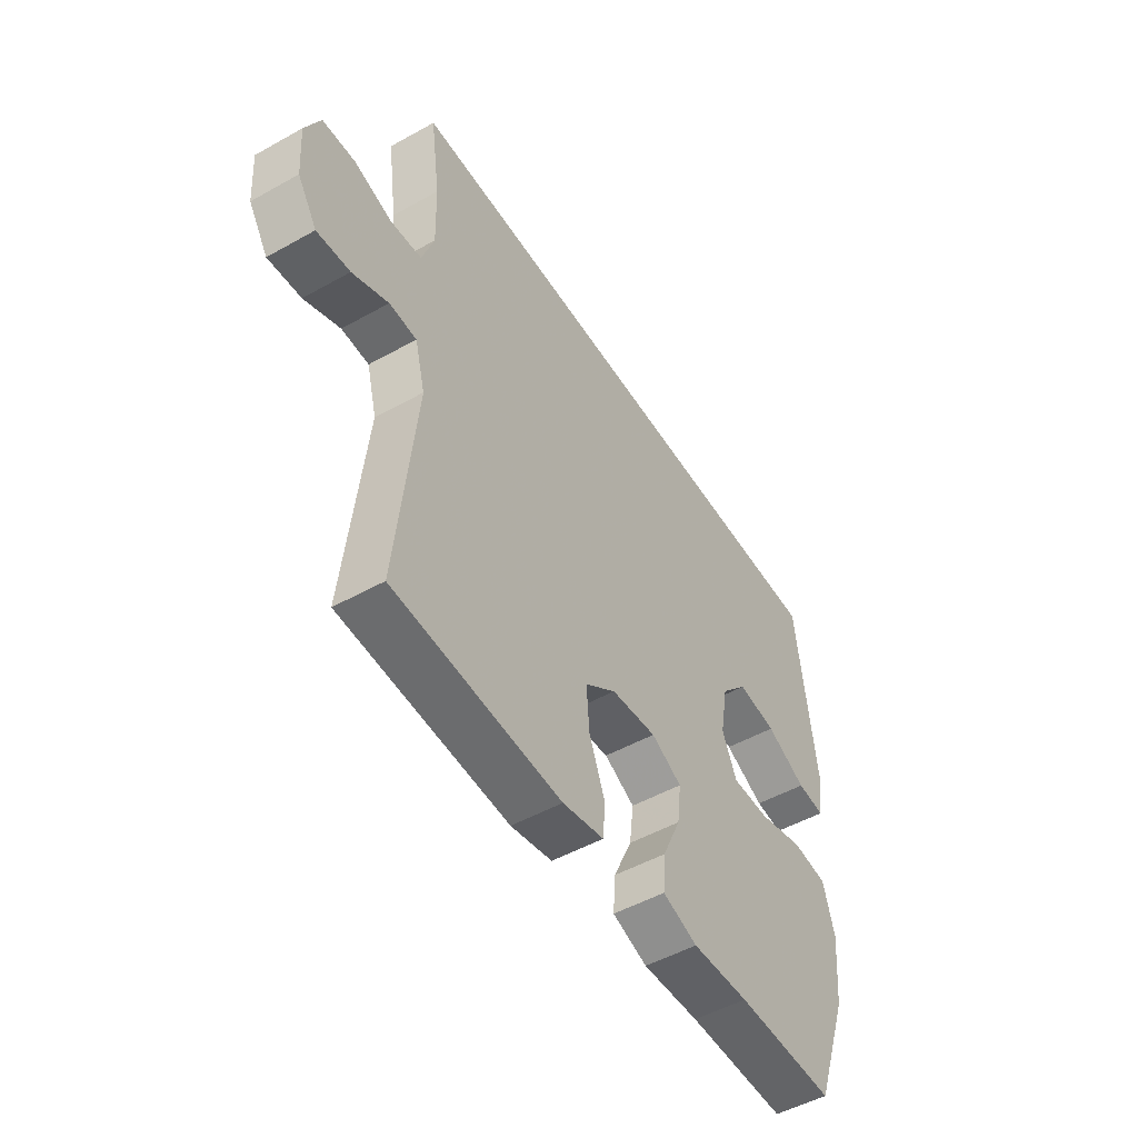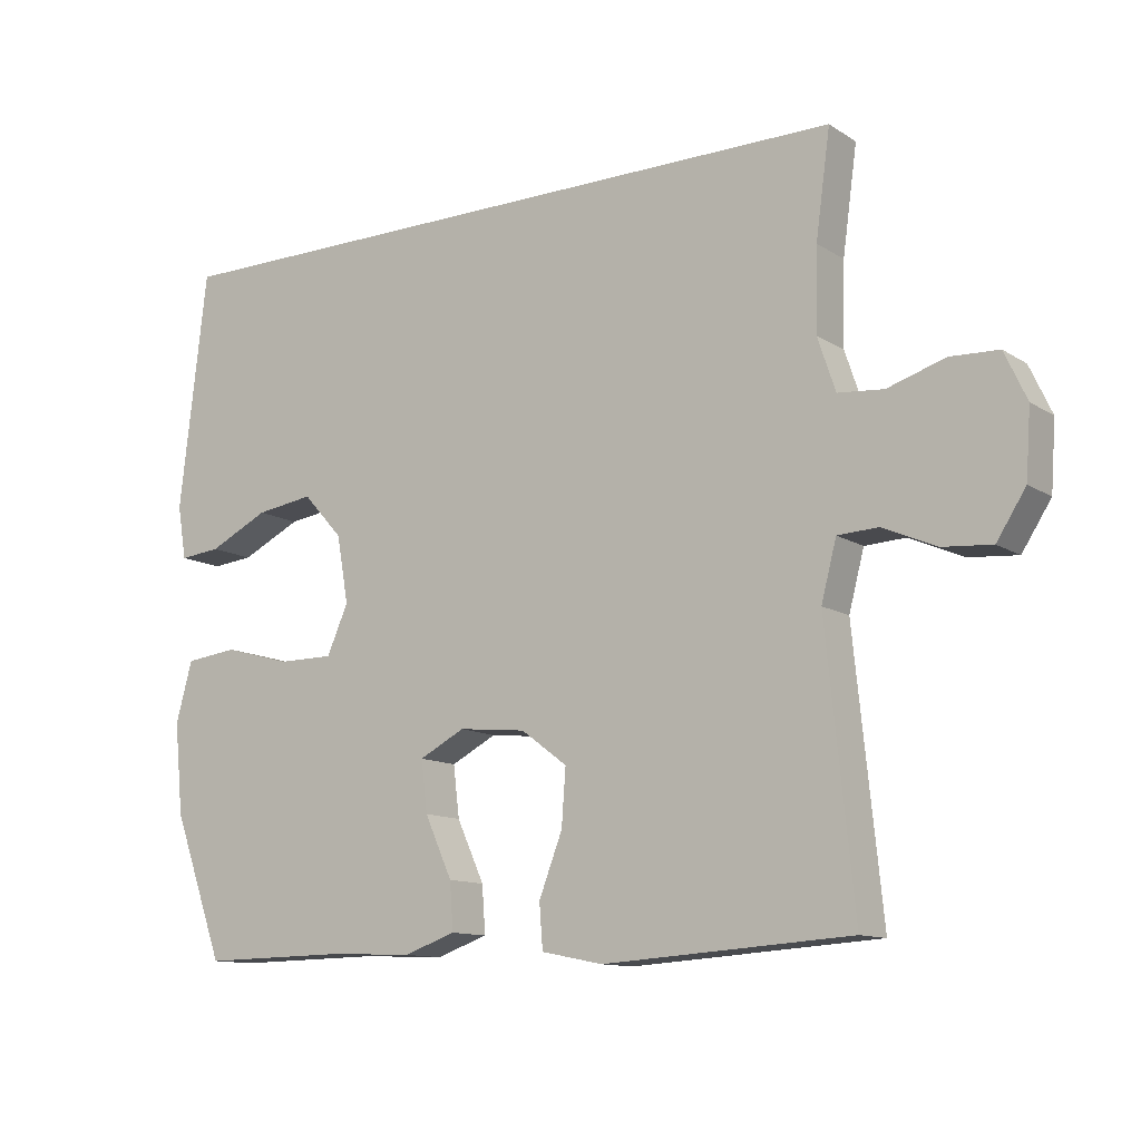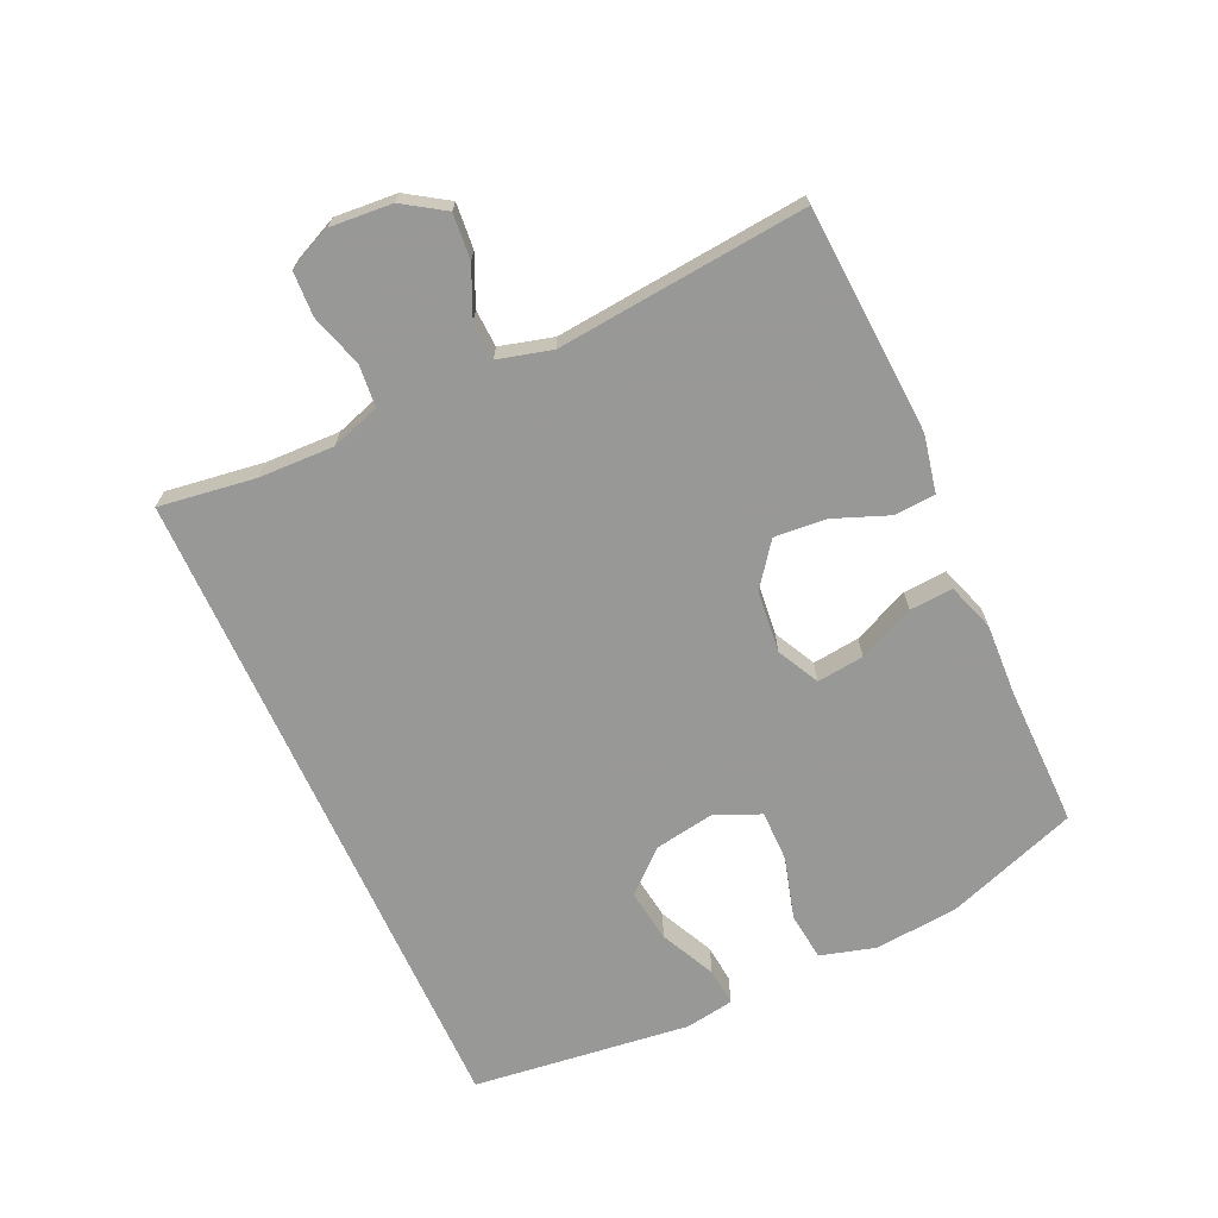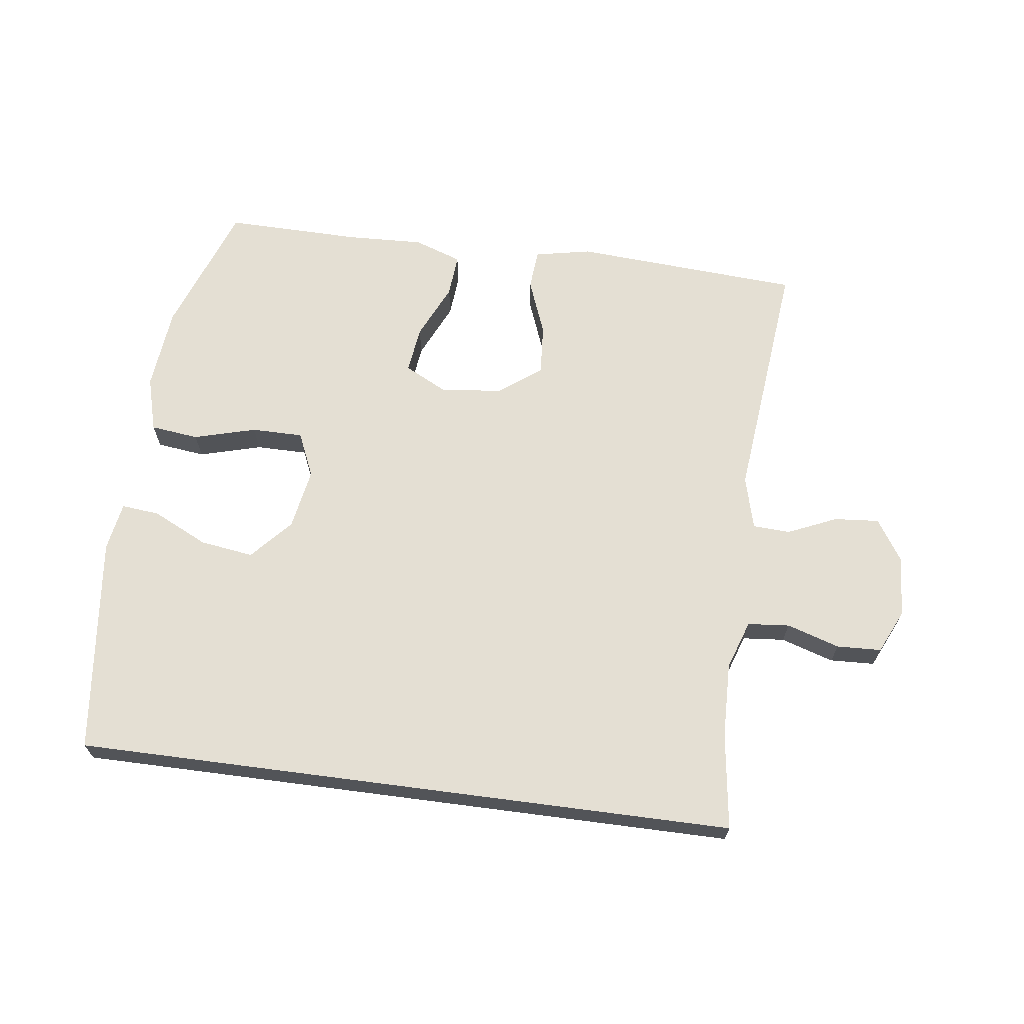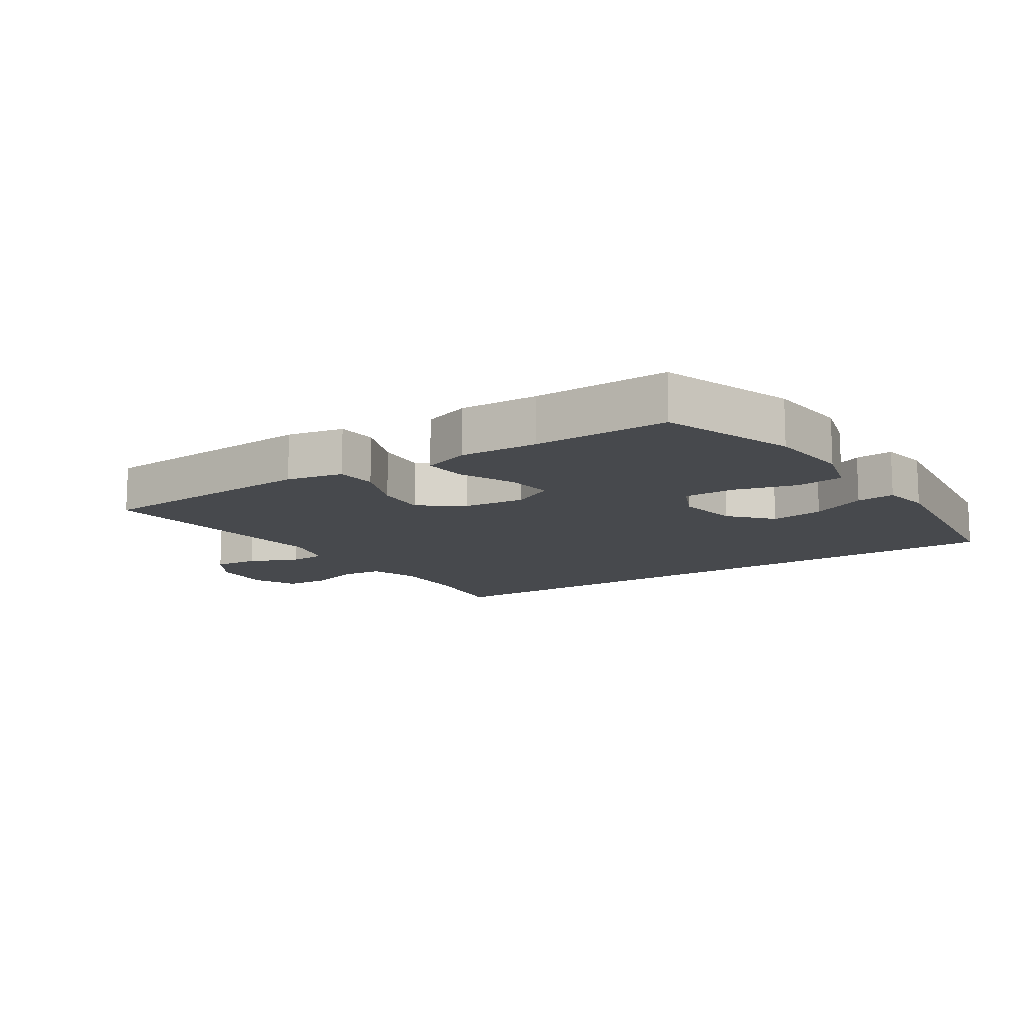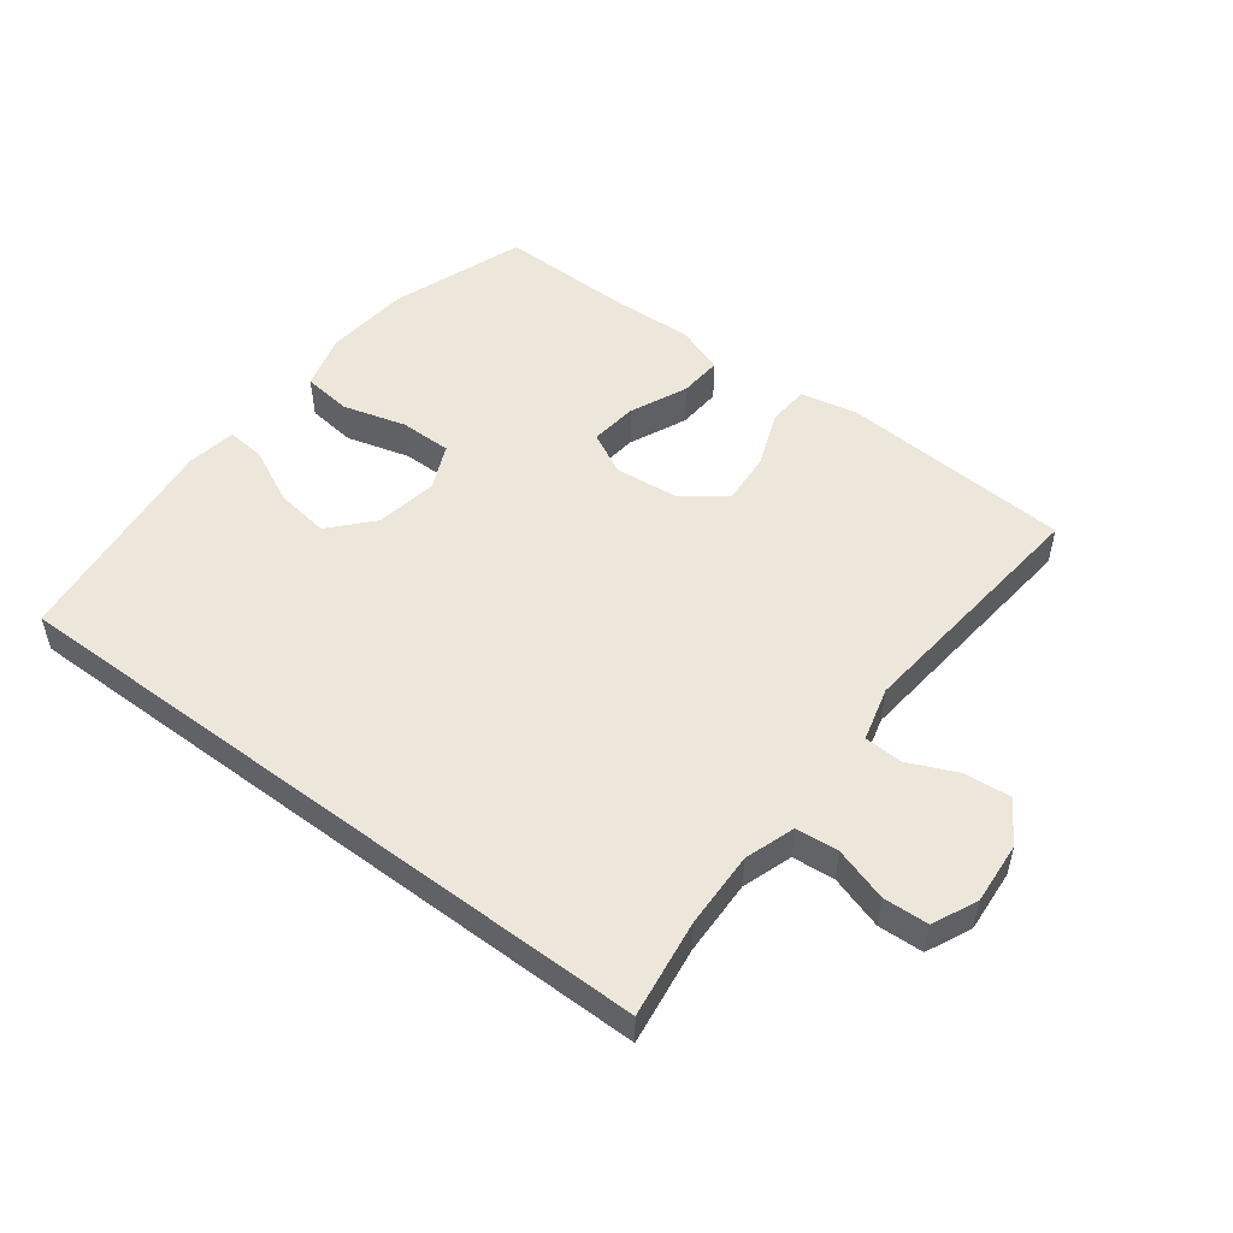
<metadata>
{"format":"obj","ext":"obj","renderer":"f3d","projection":"perspective","resolution":1024,"background":"white","views":[{"elev":-50.6,"azim":121.4,"up":"+Z"},{"elev":-11.9,"azim":34.6,"up":"+Z"},{"elev":-68.5,"azim":114.3,"up":"+Y"},{"elev":66.5,"azim":7.5,"up":"+Y"},{"elev":-12.4,"azim":-146.8,"up":"+Y"},{"elev":51.6,"azim":37.0,"up":"+Y"}]}
</metadata>
<code>
v 0.485 0.07 0.5
v 0.464 0.07 0.348
v 0.461 0.07 0.23
v 0.487 0.07 0.153
v 0.553 0.07 0.147
v 0.636 0.07 0.173
v 0.706 0.07 0.17
v 0.738 0.07 0.101
v 0.731 0.07 0.004
v 0.689 0.07 -0.061
v 0.618 0.07 -0.055
v 0.541 0.07 -0.021
v 0.482 0.07 -0.024
v 0.46 0.07 -0.108
v 0.5 0.07 -0.5
v 0.141 0.07 -0.523
v 0.052 0.07 -0.505
v 0.047 0.07 -0.441
v 0.081 0.07 -0.353
v 0.087 0.07 -0.272
v 0.02 0.07 -0.222
v -0.078 0.07 -0.212
v -0.144 0.07 -0.246
v -0.135 0.07 -0.32
v -0.095 0.07 -0.408
v -0.09 0.07 -0.476
v -0.165 0.07 -0.502
v -0.287 0.07 -0.497
v -0.5 0.07 -0.5
v -0.575 0.07 -0.293
v -0.588 0.07 -0.161
v -0.564 0.07 -0.074
v -0.488 0.07 -0.065
v -0.39 0.07 -0.092
v -0.309 0.07 -0.092
v -0.278 0.07 -0.022
v -0.295 0.07 0.075
v -0.353 0.07 0.139
v -0.437 0.07 0.127
v -0.524 0.07 0.085
v -0.584 0.07 0.079
v -0.597 0.07 0.156
v -0.557 0.07 0.5
v 0.485 0 0.5
v 0.464 0 0.348
v 0.461 0 0.23
v 0.487 0 0.153
v 0.553 0 0.147
v 0.636 0 0.173
v 0.706 0 0.17
v 0.738 0 0.101
v 0.731 0 0.004
v 0.689 0 -0.061
v 0.618 0 -0.055
v 0.541 0 -0.021
v 0.482 0 -0.024
v 0.46 0 -0.108
v 0.5 0 -0.5
v 0.141 0 -0.523
v 0.052 0 -0.505
v 0.047 0 -0.441
v 0.081 0 -0.353
v 0.087 0 -0.272
v 0.02 0 -0.222
v -0.078 0 -0.212
v -0.144 0 -0.246
v -0.135 0 -0.32
v -0.095 0 -0.408
v -0.09 0 -0.476
v -0.165 0 -0.502
v -0.287 0 -0.497
v -0.5 0 -0.5
v -0.575 0 -0.293
v -0.588 0 -0.161
v -0.564 0 -0.074
v -0.488 0 -0.065
v -0.39 0 -0.092
v -0.309 0 -0.092
v -0.278 0 -0.022
v -0.295 0 0.075
v -0.353 0 0.139
v -0.437 0 0.127
v -0.524 0 0.085
v -0.584 0 0.079
v -0.597 0 0.156
v -0.557 0 0.5
f 41 42 43
f 40 41 43
f 39 40 43
f 43 1 2
f 39 43 2
f 38 39 2
f 37 38 2 3
f 36 37 3 4
f 35 36 4 5
f 32 33 34
f 31 32 34
f 30 31 34
f 29 30 34
f 28 29 34
f 28 34 35
f 27 28 35
f 26 27 35
f 25 26 35
f 24 25 35
f 23 24 35
f 22 23 35 5
f 17 18 19
f 16 17 19
f 15 16 19
f 14 15 19
f 13 14 19 20
f 10 11 12
f 9 10 12
f 8 9 12
f 7 8 12
f 6 7 12
f 5 6 12
f 5 12 13
f 21 22 5 13
f 13 20 21
f 86 85 84
f 86 84 83
f 86 83 82
f 45 44 86
f 45 86 82
f 45 82 81
f 46 45 81 80
f 47 46 80 79
f 48 47 79 78
f 77 76 75
f 77 75 74
f 77 74 73
f 77 73 72
f 77 72 71
f 78 77 71
f 78 71 70
f 78 70 69
f 78 69 68
f 78 68 67
f 78 67 66
f 48 78 66 65
f 62 61 60
f 62 60 59
f 62 59 58
f 62 58 57
f 63 62 57 56
f 55 54 53
f 55 53 52
f 55 52 51
f 55 51 50
f 55 50 49
f 55 49 48
f 56 55 48
f 56 48 65 64
f 64 63 56
f 1 44 45 2
f 2 45 46 3
f 3 46 47 4
f 4 47 48 5
f 5 48 49 6
f 6 49 50 7
f 7 50 51 8
f 8 51 52 9
f 9 52 53 10
f 10 53 54 11
f 11 54 55 12
f 12 55 56 13
f 13 56 57 14
f 14 57 58 15
f 15 58 59 16
f 16 59 60 17
f 17 60 61 18
f 18 61 62 19
f 19 62 63 20
f 20 63 64 21
f 21 64 65 22
f 22 65 66 23
f 23 66 67 24
f 24 67 68 25
f 25 68 69 26
f 26 69 70 27
f 27 70 71 28
f 28 71 72 29
f 29 72 73 30
f 30 73 74 31
f 31 74 75 32
f 32 75 76 33
f 33 76 77 34
f 34 77 78 35
f 35 78 79 36
f 36 79 80 37
f 37 80 81 38
f 38 81 82 39
f 39 82 83 40
f 40 83 84 41
f 41 84 85 42
f 42 85 86 43
f 43 86 44 1

</code>
